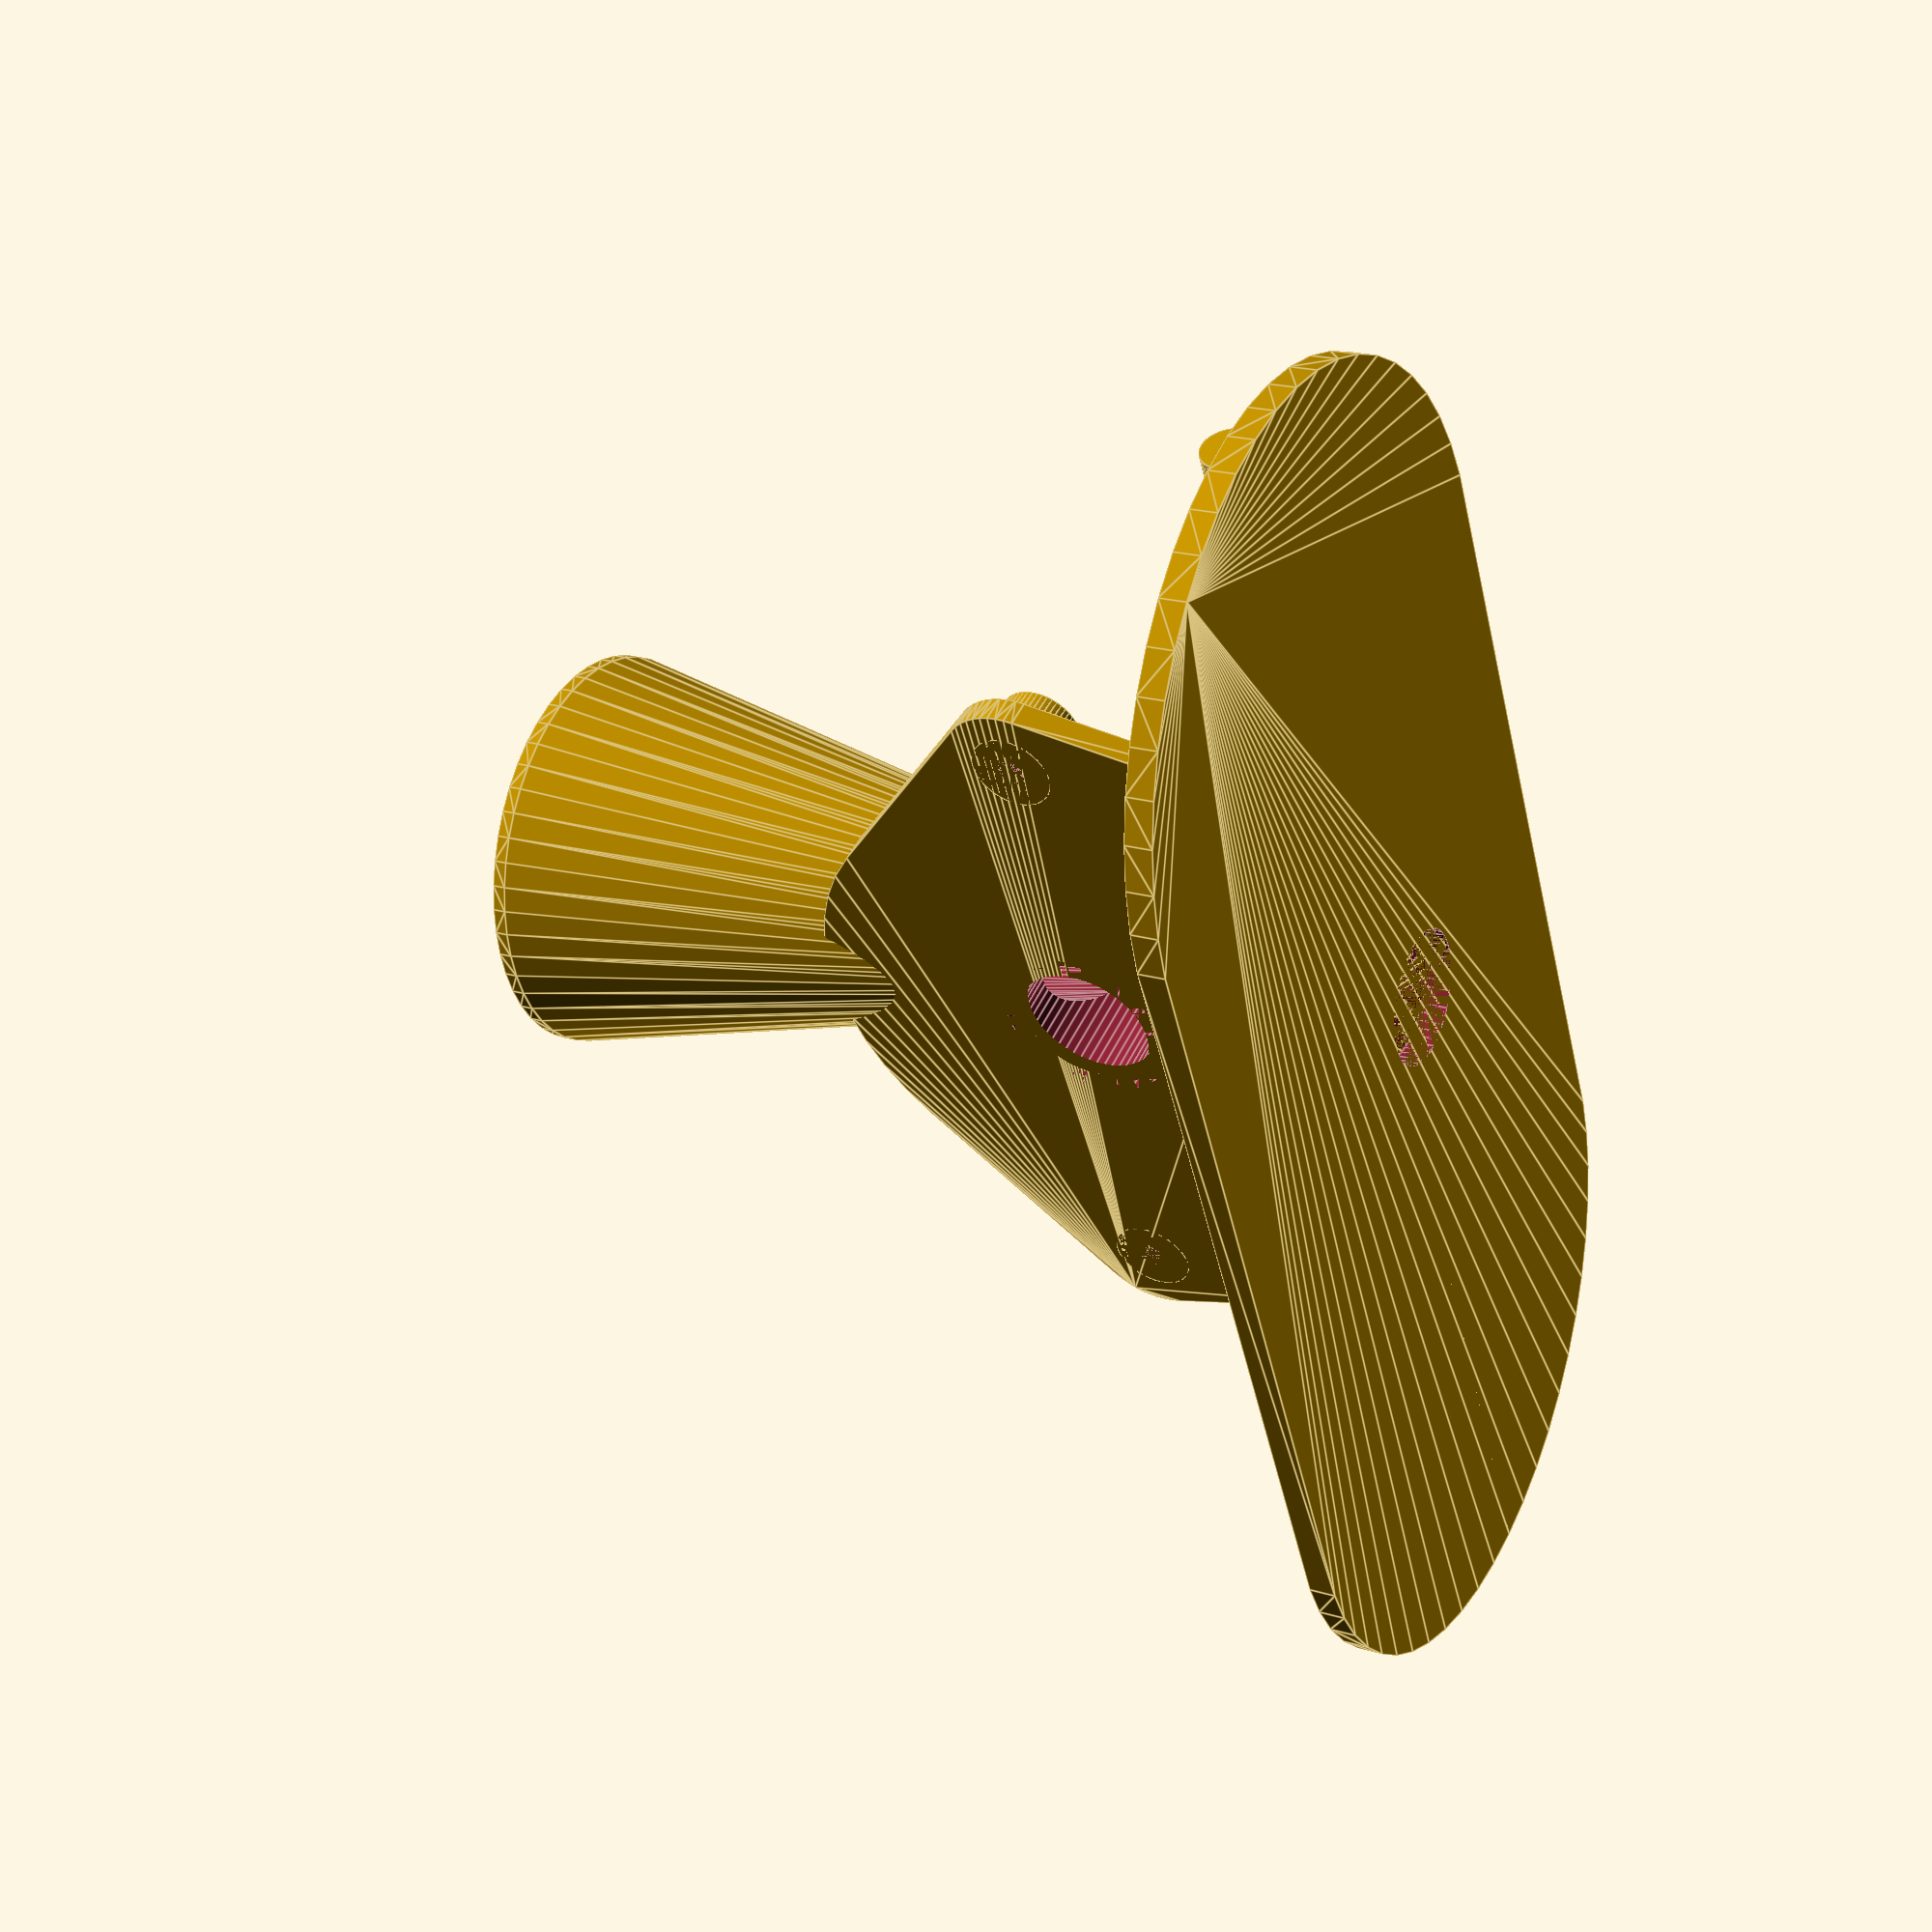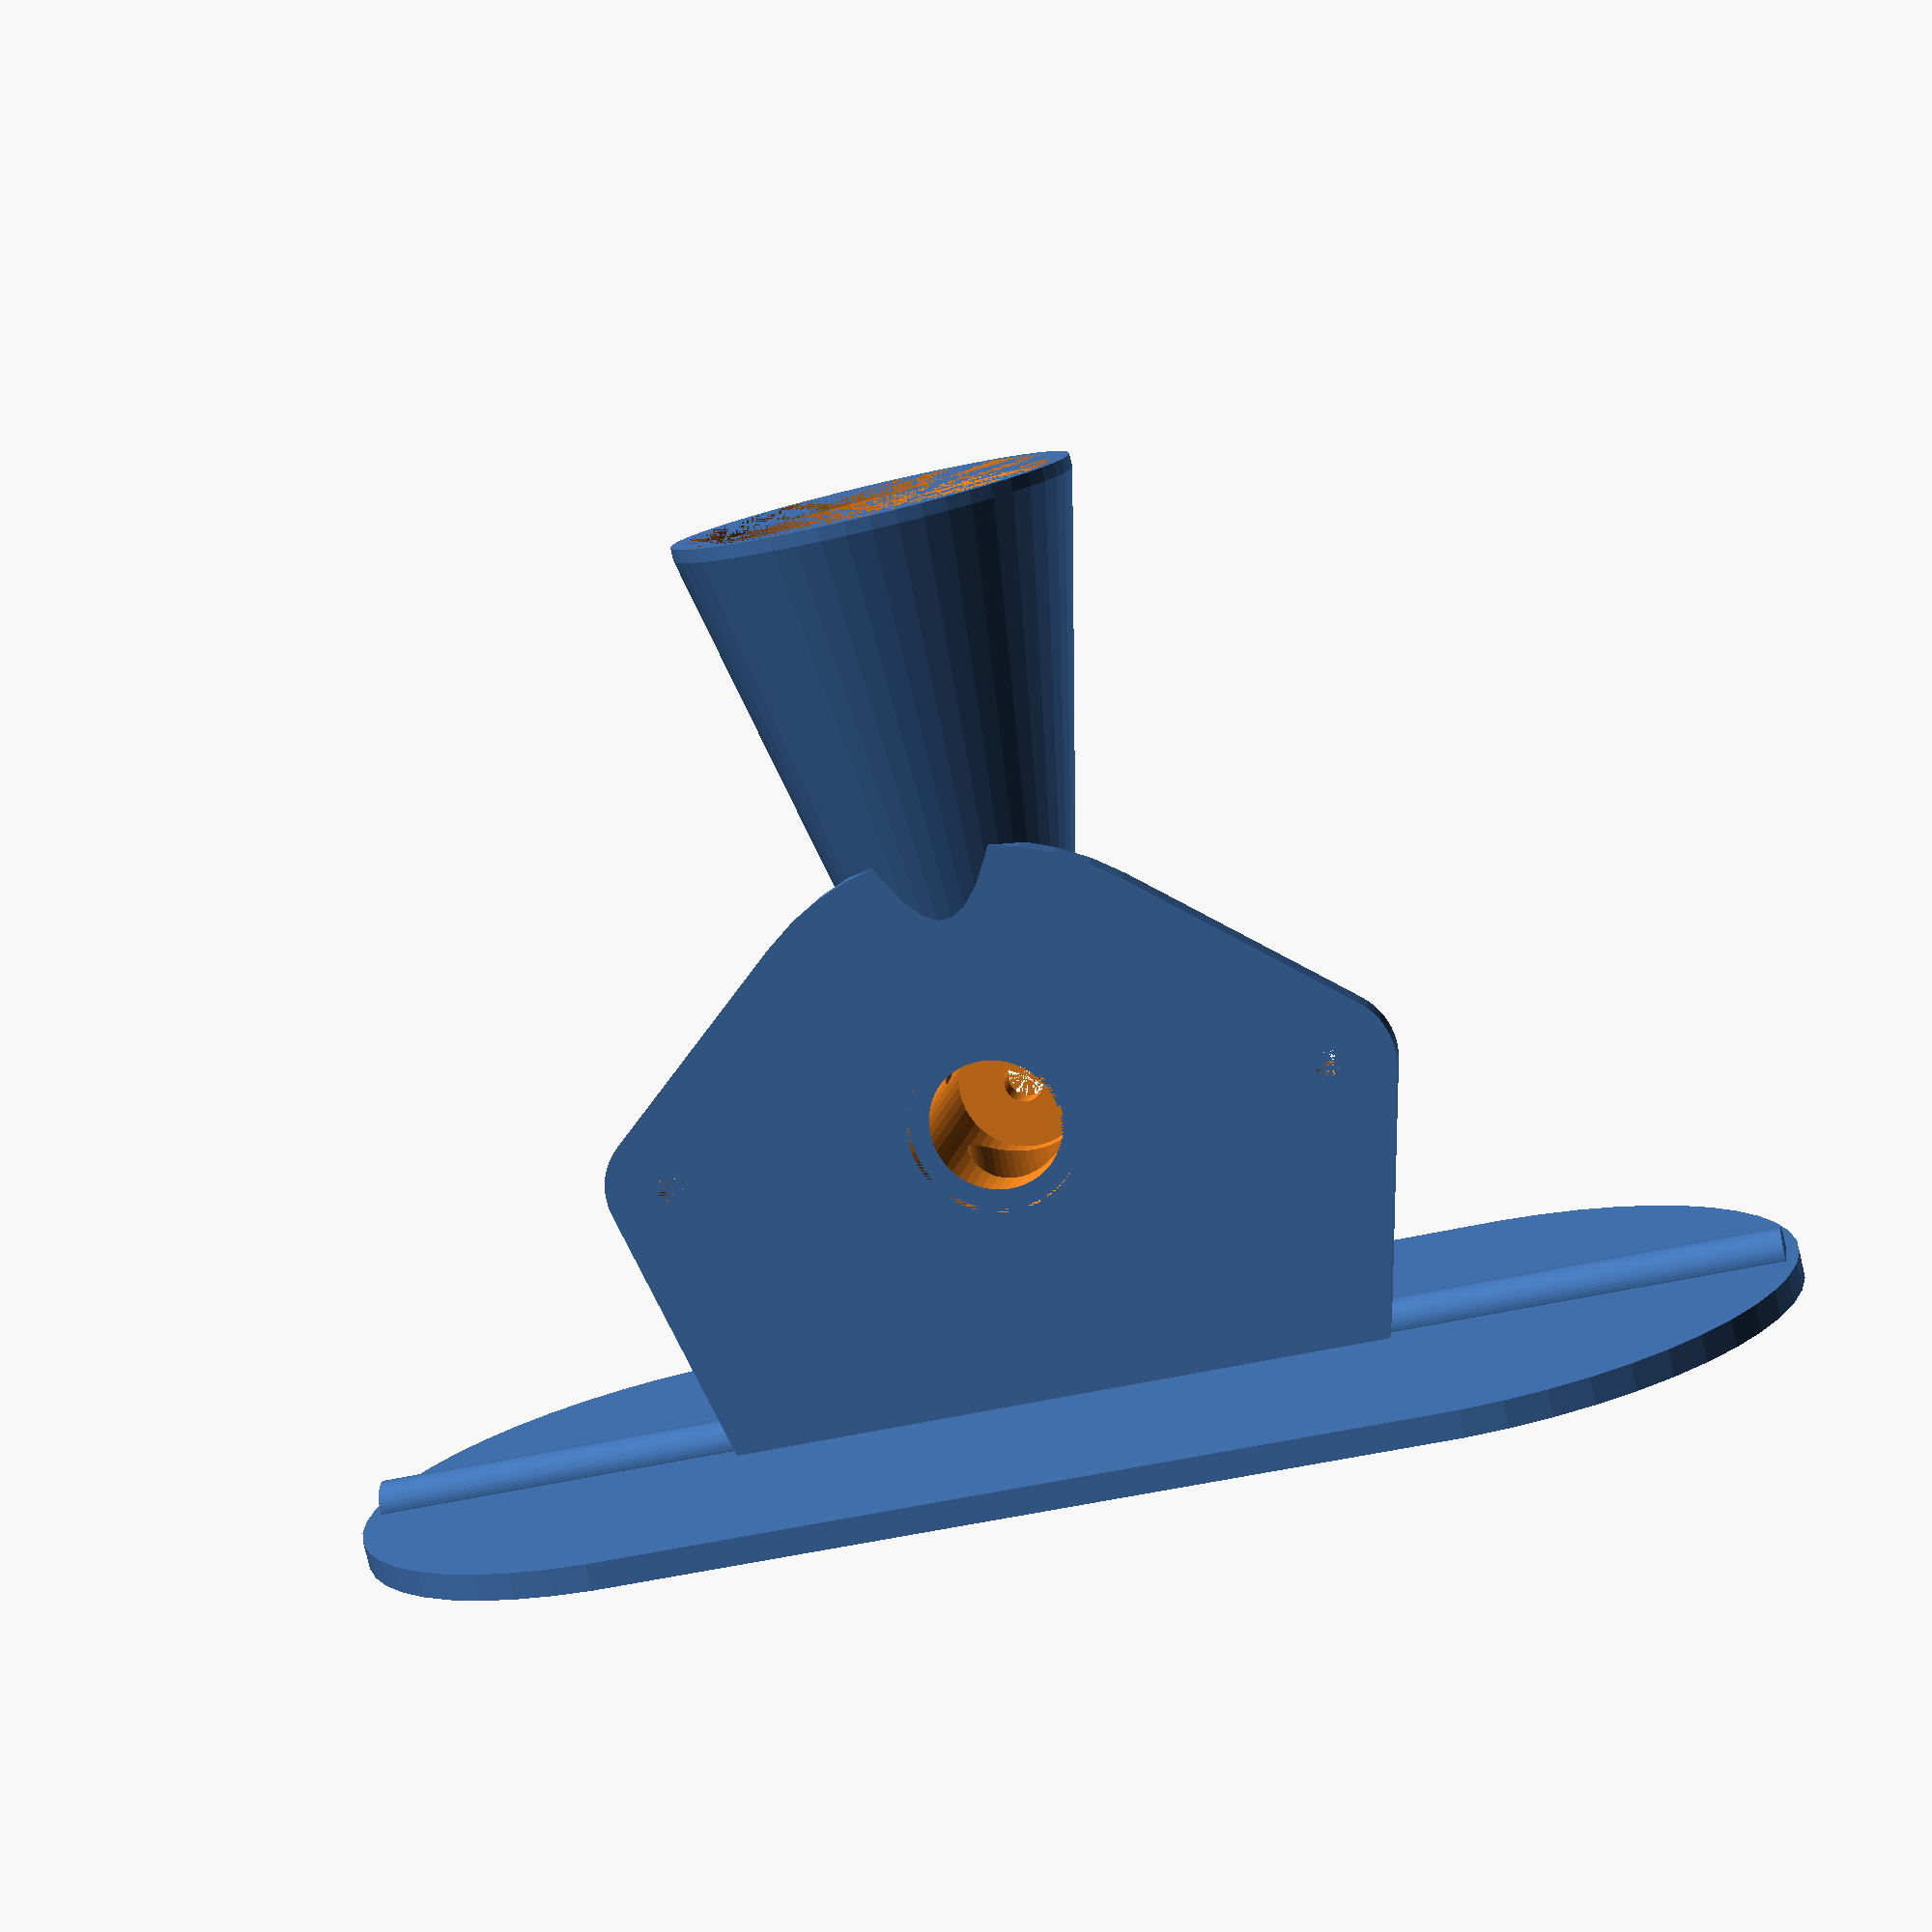
<openscad>
$fn=50;

//основа
translate([0,5,-23]){
translate([-4,0,2])rotate([180,90,0])cylinder(h=50,r=2);
translate([54,0,2])rotate([180,90,0])cylinder(h=50,r=2);

difference(){

hull(){
	translate([30,0,0])cylinder(h=2,r=25);
	translate([-30,0,0])cylinder(h=2,r=25);
}
	translate([0,-5,0])cylinder(h=2,r=5);

}
}

difference(){
	union(){
		//большой конус
		hull(){
			cylinder(r=5,h=1);
			translate([0,0,45])cylinder(r=15,h=1);}
		
		//нижний конус
		hull(){
			translate([0,0,-21])cylinder(h=1,r=7);
			translate([0,0,0])cylinder(h=1,r=5);}

		//цилиндр корпус
		rotate([90,0,0])cylinder(h=15,r=8,center=true);
		
		//крепление мотора
		translate([25,8.5,0])rotate([90,180,0])motor_couping();
		}

	
	//большая конусная выемка
	translate([0,0,0]){
	hull(){
	cylinder(r=4,h=1);
	translate([0,0,45])cylinder(r=14,h=1);
	}

	//малая конусная выемка

	hull(){
	translate([0,0,-21])cylinder(h=1,r=5);
	translate([0,0,0])cylinder(h=1,r=3.9);
	}

	//цилиндр выемка
	translate([0,2,0])rotate([90,0,0])cylinder(h=15,r=5,center=true);

	//маленькое отверстие
	rotate([90,0,0])cylinder(h=15,r=1.5,center=true);

	}
}


module motor_couping(){
difference(){
	union(){
	hull(){
		cylinder(r=5,h=2);
		translate([50,0,0])cylinder(r=5,h=2);
		translate([25,0,0])cylinder(r=21,h=2);

		cube([50,21,2]);

	}
		cylinder(r=3,h=5);
		translate([50,0,0])cylinder(r=3,h=5);
	}

	cylinder(r=1,h=6);
	translate([50,0,0])cylinder(r=1,h=6);
	translate([25,0,0])cylinder(r=6.5,h=2);
}
}
</openscad>
<views>
elev=160.1 azim=297.1 roll=61.1 proj=p view=edges
elev=260.0 azim=9.8 roll=166.8 proj=p view=solid
</views>
